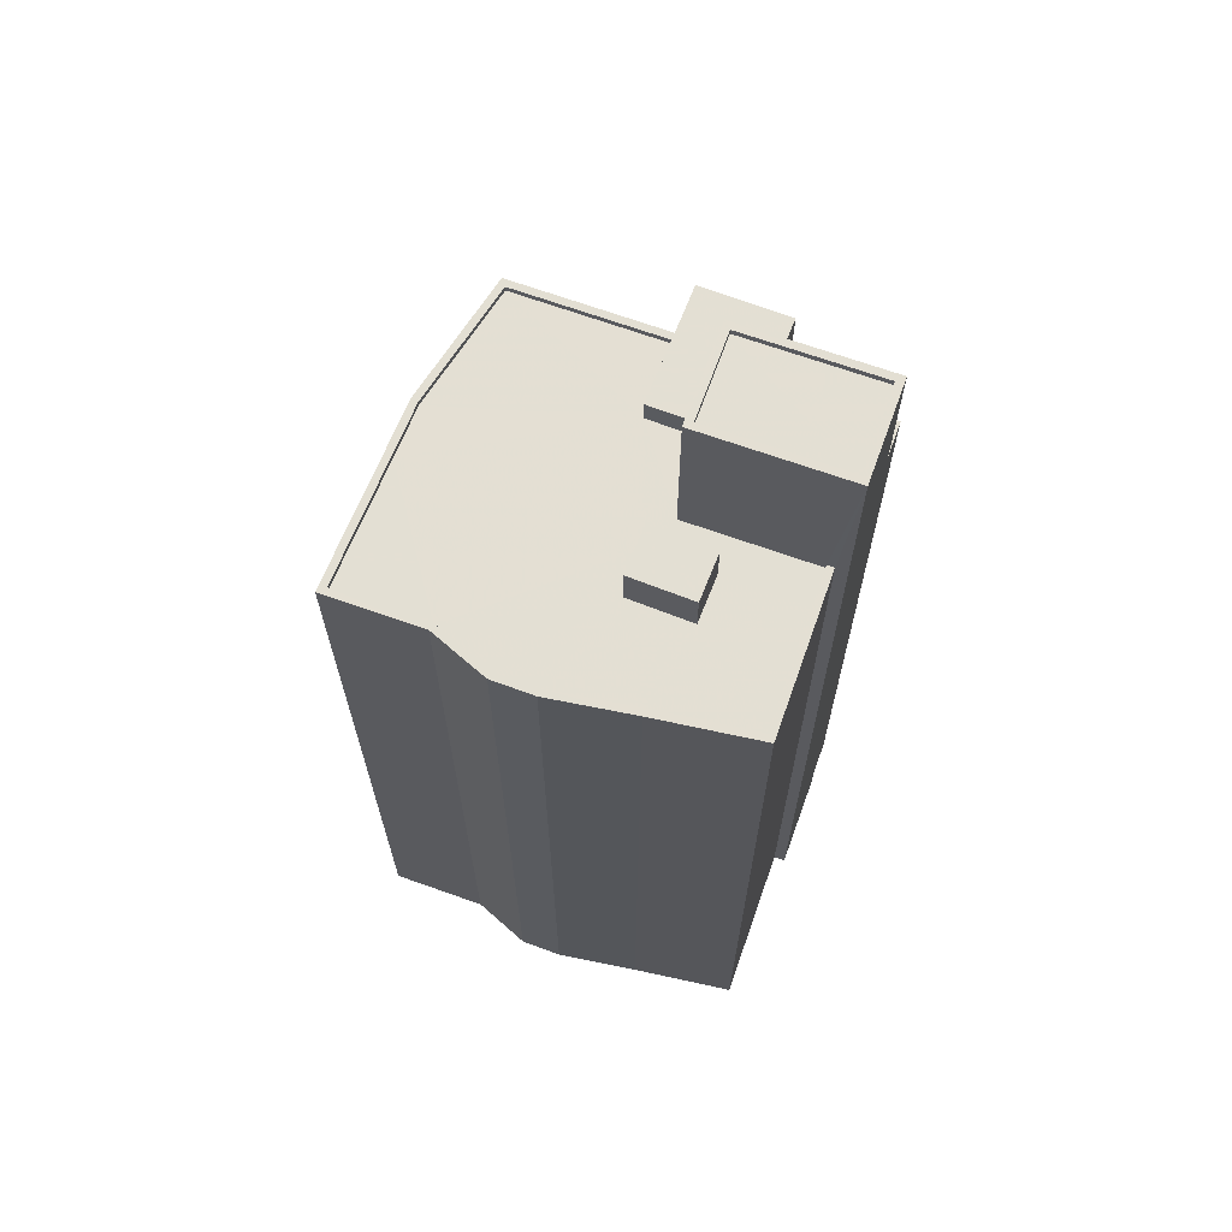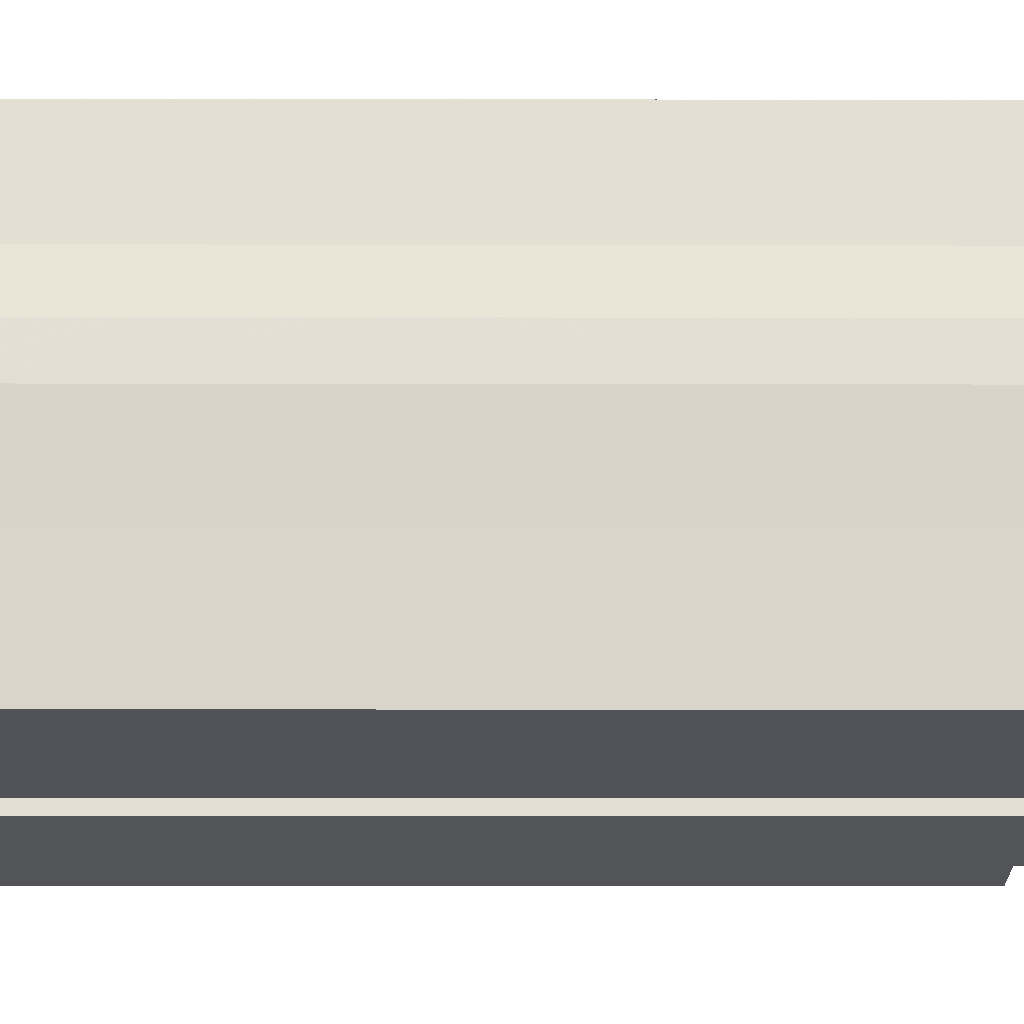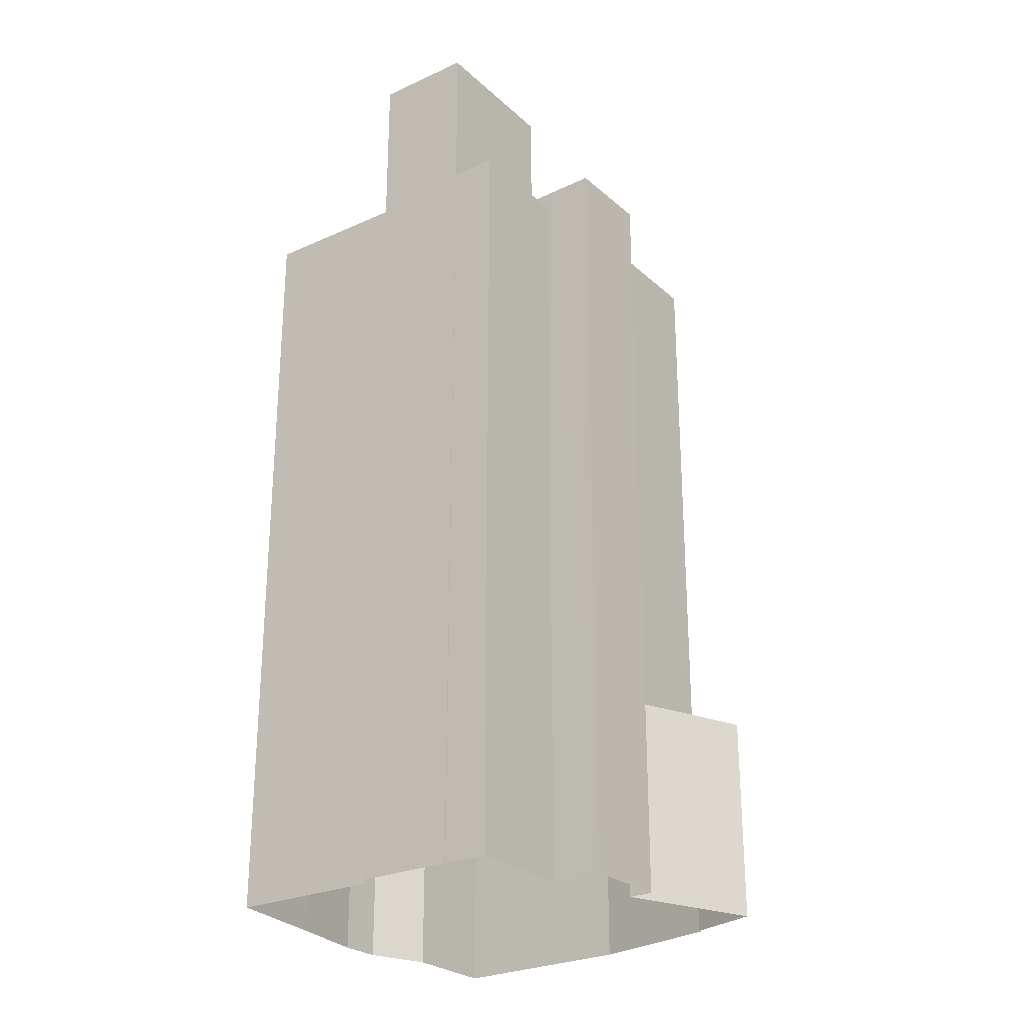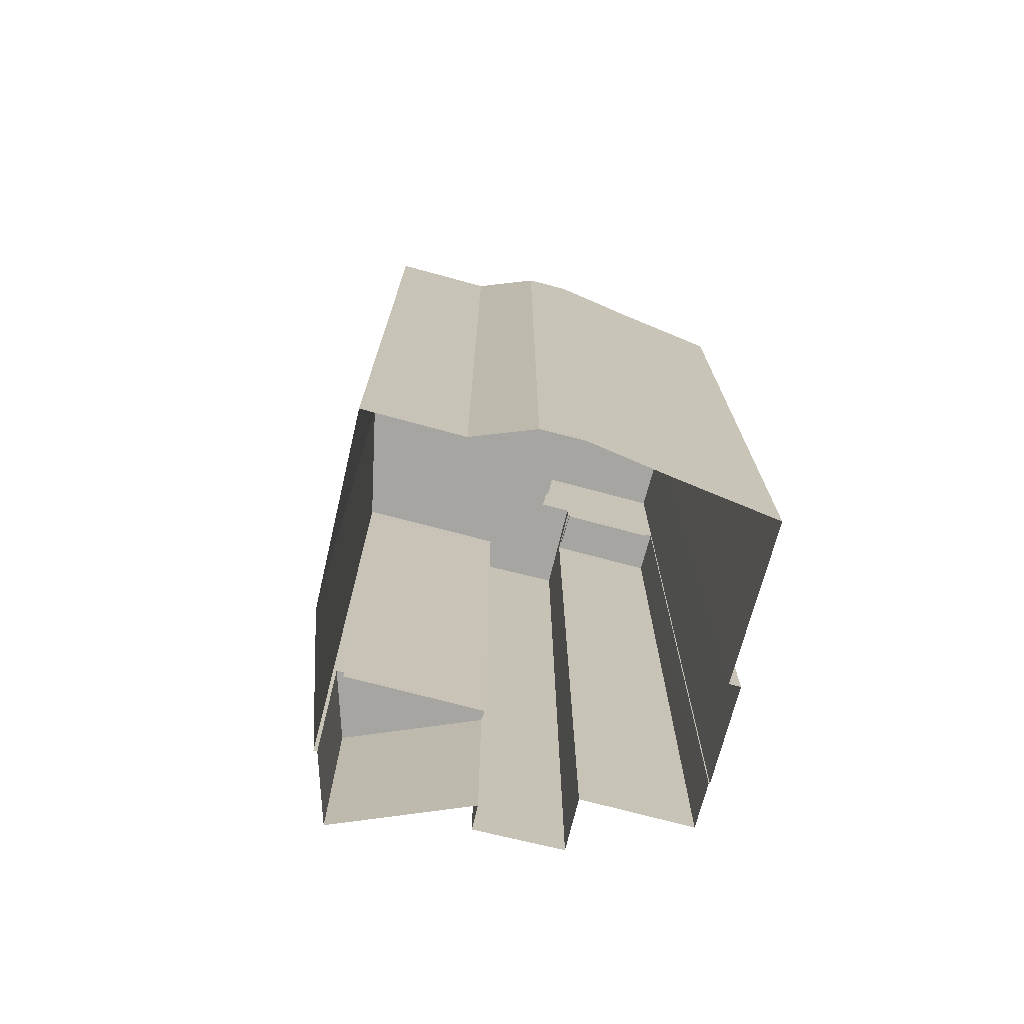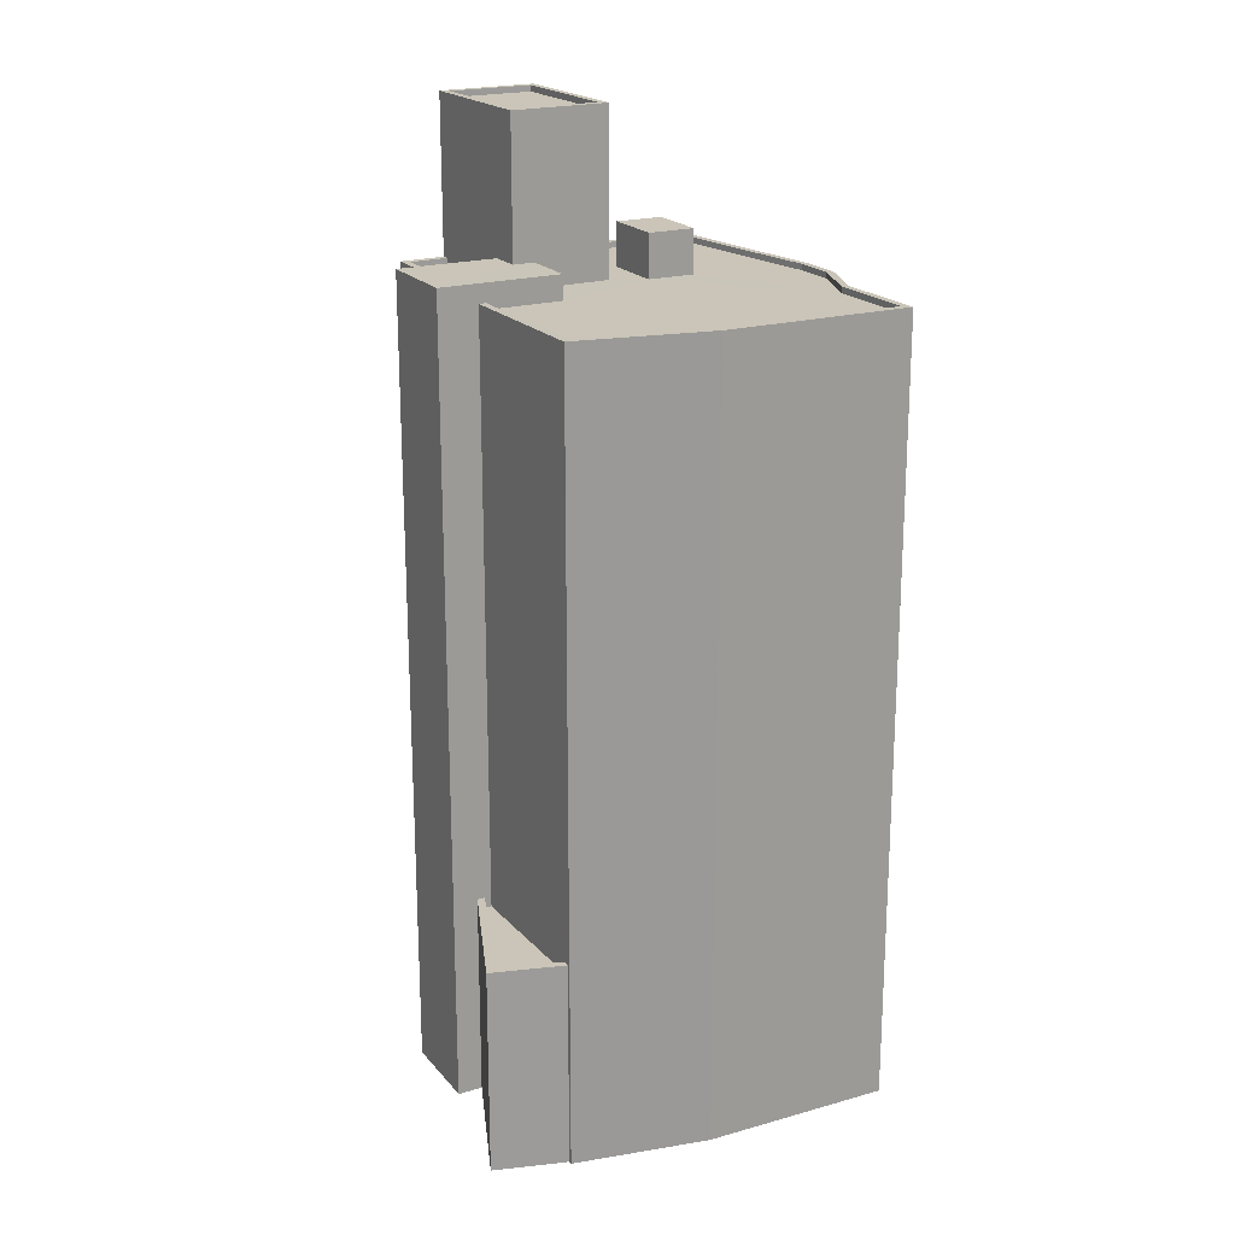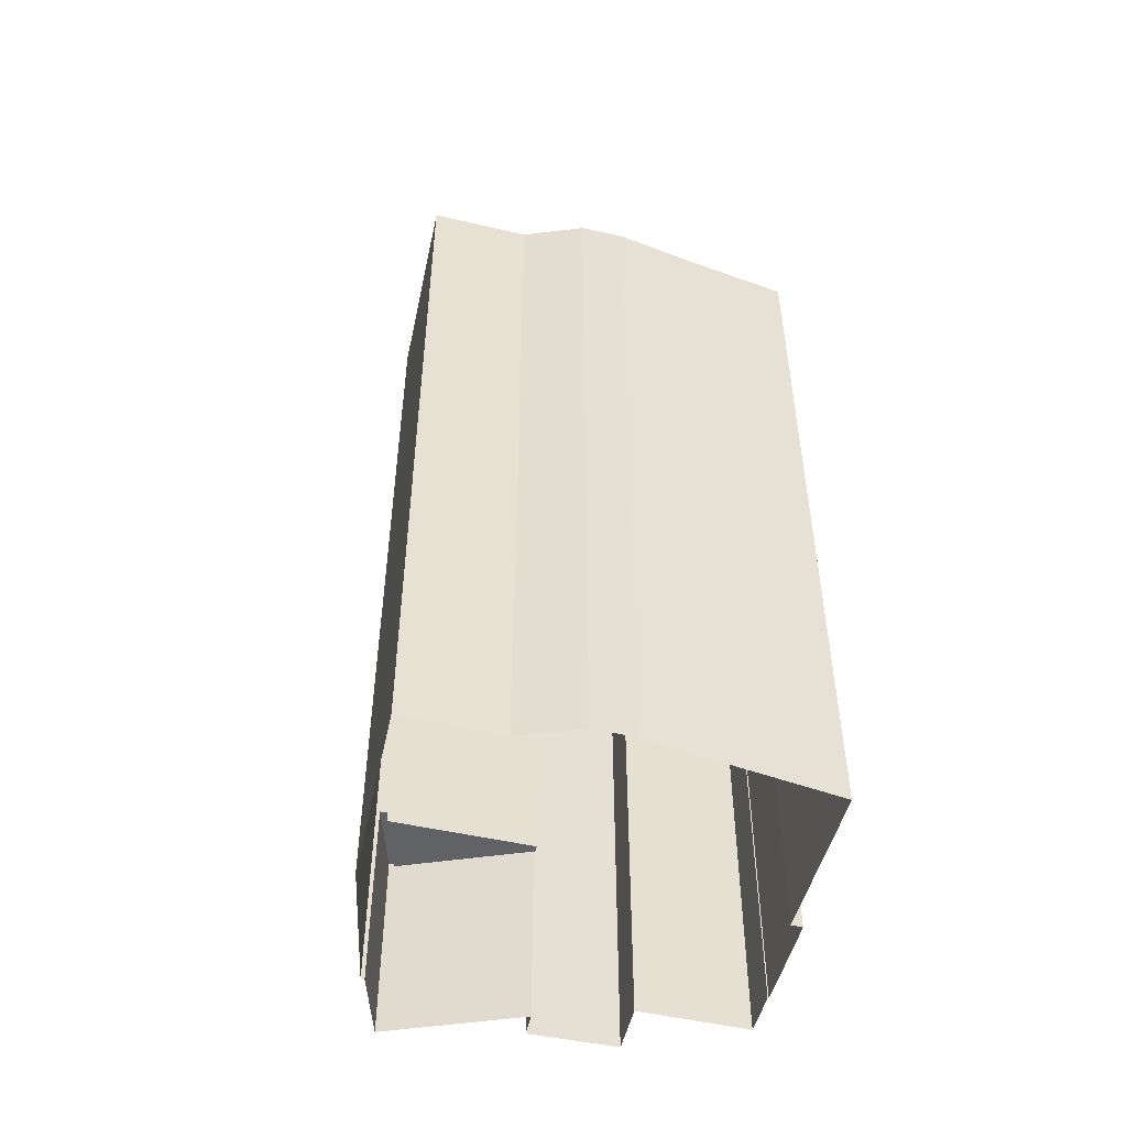
<metadata>
{"format":"obj","ext":"obj","renderer":"f3d","projection":"perspective","resolution":1024,"background":"white","views":[{"elev":66.9,"azim":-85.3,"up":"+Z"},{"elev":-7.8,"azim":-90.3,"up":"+Y"},{"elev":-26.2,"azim":20.6,"up":"+Z"},{"elev":-73.7,"azim":-120.2,"up":"+Z"},{"elev":20.3,"azim":135.5,"up":"+Z"},{"elev":-50.7,"azim":-119.3,"up":"+Z"}]}
</metadata>
<code>
v -8147 -3.769e+04 47.5
v -8146 -3.769e+04 47.75
v -8146 -3.769e+04 47.5
v -8147 -3.769e+04 47.75
v -8145 -3.769e+04 47.75
v -8145 -3.769e+04 47.5
v -8144 -3.769e+04 47.75
v -8145 -3.769e+04 15.23
v -8144 -3.769e+04 15.23
v -8145 -3.769e+04 47.75
v -8147 -3.769e+04 15.23
v -8147 -3.769e+04 47.75
v -8146 -3.768e+04 48.51
v -8146 -3.768e+04 47.76
v -8144 -3.769e+04 47.76
v -8142 -3.769e+04 48.51
v -8142 -3.769e+04 15.23
v -8144 -3.769e+04 47.75
v -8142 -3.768e+04 15.23
v -8142 -3.768e+04 23.82
v -8141 -3.768e+04 15.23
v -8141 -3.768e+04 48.51
v -8143 -3.768e+04 47.76
v -8146 -3.768e+04 48.51
v -8146 -3.768e+04 47.51
v -8143 -3.768e+04 47.51
v -8142 -3.768e+04 23.38
v -8143 -3.768e+04 23.38
v -8142 -3.768e+04 23.83
v -8143 -3.768e+04 47.76
v -8147 -3.768e+04 47.51
v -8147 -3.768e+04 48.51
v -8138 -3.768e+04 23.82
v -8138 -3.768e+04 15.23
v -8141 -3.768e+04 15.23
v -8141 -3.768e+04 23.82
v -8139 -3.768e+04 23.82
v -8141 -3.768e+04 23.37
v -8139 -3.768e+04 23.37
v -8141 -3.768e+04 23.82
v -8141 -3.768e+04 47.75
v -8141 -3.768e+04 15.23
v -8151 -3.769e+04 47.76
v -8158 -3.769e+04 47.76
v -8158 -3.769e+04 15.24
v -8151 -3.769e+04 15.24
v -8157 -3.768e+04 15.24
v -8157 -3.768e+04 47.76
v -8157 -3.768e+04 15.24
v -8157 -3.768e+04 47.76
v -8156 -3.768e+04 47.76
v -8156 -3.768e+04 15.24
v -8155 -3.767e+04 47.76
v -8155 -3.767e+04 15.24
v -8153 -3.767e+04 47.76
v -8154 -3.767e+04 15.24
v -8146 -3.767e+04 47.76
v -8146 -3.767e+04 15.23
v -8146 -3.768e+04 47.5
v -8146 -3.768e+04 47.76
v -8157 -3.769e+04 47.51
v -8157 -3.769e+04 47.76
v -8153 -3.769e+04 47.51
v -8151 -3.769e+04 47.76
v -8151 -3.769e+04 47.51
v -8157 -3.768e+04 47.51
v -8157 -3.768e+04 47.76
v -8156 -3.768e+04 47.51
v -8156 -3.768e+04 47.76
v -8156 -3.768e+04 47.76
v -8156 -3.768e+04 47.51
v -8154 -3.767e+04 47.76
v -8154 -3.767e+04 47.51
v -8153 -3.767e+04 47.51
v -8153 -3.767e+04 47.76
v -8146 -3.767e+04 47.51
v -8146 -3.767e+04 47.76
v -8148 -3.767e+04 47.51
v -8141 -3.768e+04 47.76
v -8141 -3.768e+04 47.51
v -8153 -3.768e+04 47.51
v -8152 -3.768e+04 49.31
v -8153 -3.768e+04 49.31
v -8152 -3.768e+04 47.51
v -8153 -3.768e+04 49.31
v -8153 -3.768e+04 47.51
v -8151 -3.768e+04 49.31
v -8151 -3.768e+04 47.51
v -8147 -3.769e+04 15.23
v -8147 -3.769e+04 54.22
v -8146 -3.768e+04 54.22
v -8146 -3.768e+04 48.51
v -8151 -3.769e+04 15.24
v -8151 -3.769e+04 54.22
v -8150 -3.768e+04 47.51
v -8150 -3.768e+04 54.22
v -8146 -3.768e+04 54.22
v -8149 -3.768e+04 53.97
v -8146 -3.768e+04 53.97
v -8149 -3.768e+04 54.22
v -8148 -3.769e+04 53.97
v -8148 -3.769e+04 54.22
v -8151 -3.769e+04 53.97
v -8151 -3.769e+04 54.22
f 54 56 58
f 58 42 35
f 54 49 52
f 19 35 34
f 46 45 47
f 47 49 46
f 17 19 21
f 11 93 46
f 93 11 89
f 9 19 17
f 11 9 8
f 19 54 58
f 19 58 35
f 54 9 49
f 49 9 46
f 9 11 46
f 19 9 54
f 1 2 3
f 1 4 2
f 3 2 5
f 6 3 5
f 7 8 9
f 7 10 8
f 11 8 10
f 12 11 10
f 13 14 15
f 13 15 16
f 16 7 17
f 17 7 9
f 15 18 7
f 16 15 7
f 19 20 21
f 21 20 22
f 22 23 24
f 23 25 24
f 23 26 25
f 27 28 29
f 28 30 29
f 22 30 23
f 29 30 20
f 20 30 22
f 22 16 17
f 21 22 17
f 31 24 25
f 31 32 24
f 19 33 20
f 19 34 33
f 35 36 33
f 34 35 33
f 37 38 39
f 37 40 38
f 37 39 27
f 29 37 27
f 40 30 28
f 30 40 41
f 41 36 42
f 28 38 40
f 42 36 35
f 40 36 41
f 43 44 45
f 46 43 45
f 44 47 45
f 44 48 47
f 48 49 47
f 48 50 49
f 51 52 49
f 50 51 49
f 53 54 52
f 51 53 52
f 55 56 54
f 53 55 54
f 57 58 56
f 55 57 56
f 58 41 42
f 58 57 41
f 59 5 60
f 60 5 15
f 59 6 5
f 15 5 18
f 61 62 63
f 62 64 63
f 64 65 63
f 62 61 66
f 67 62 66
f 67 66 68
f 69 67 68
f 70 68 71
f 70 69 68
f 72 71 73
f 72 70 71
f 72 73 74
f 75 72 74
f 76 77 78
f 78 75 74
f 78 77 75
f 79 76 80
f 79 77 76
f 26 79 80
f 26 23 79
f 81 82 83
f 81 84 82
f 81 83 85
f 86 81 85
f 87 86 85
f 87 88 86
f 87 84 88
f 87 82 84
f 89 11 12
f 89 12 90
f 90 13 91
f 13 92 91
f 4 1 59
f 60 14 13
f 4 59 60
f 12 4 90
f 4 13 90
f 4 60 13
f 90 93 89
f 90 94 93
f 46 93 43
f 93 94 43
f 65 64 95
f 95 64 96
f 64 94 96
f 43 94 64
f 91 32 96
f 96 32 95
f 91 92 32
f 95 32 31
f 97 98 99
f 97 100 98
f 97 99 101
f 102 97 101
f 102 101 103
f 104 102 103
f 100 103 98
f 100 104 103
f 59 3 6
f 59 1 3
f 7 18 2
f 7 2 10
f 18 5 2
f 10 2 12
f 12 2 4
f 24 32 92
f 24 92 22
f 92 16 22
f 92 13 16
f 27 38 28
f 27 39 38
f 29 20 37
f 40 37 36
f 36 37 33
f 37 20 33
f 63 65 84
f 25 26 80
f 78 88 25
f 84 95 88
f 78 25 76
f 95 31 25
f 84 65 95
f 25 80 76
f 88 95 25
f 63 81 61
f 68 66 86
f 61 81 66
f 71 68 86
f 78 73 88
f 74 73 78
f 81 63 84
f 73 71 86
f 73 86 88
f 66 81 86
f 15 14 60
f 41 79 30
f 43 64 62
f 43 62 44
f 57 79 41
f 30 79 23
f 75 57 55
f 62 48 44
f 69 50 48
f 70 51 50
f 67 69 48
f 53 51 70
f 75 55 53
f 72 53 70
f 69 70 50
f 62 67 48
f 57 77 79
f 72 75 53
f 77 57 75
f 87 83 82
f 87 85 83
f 100 97 96
f 97 91 96
f 94 90 102
f 104 94 102
f 102 90 91
f 102 91 97
f 103 101 99
f 98 103 99
f 100 96 94
f 104 100 94

</code>
